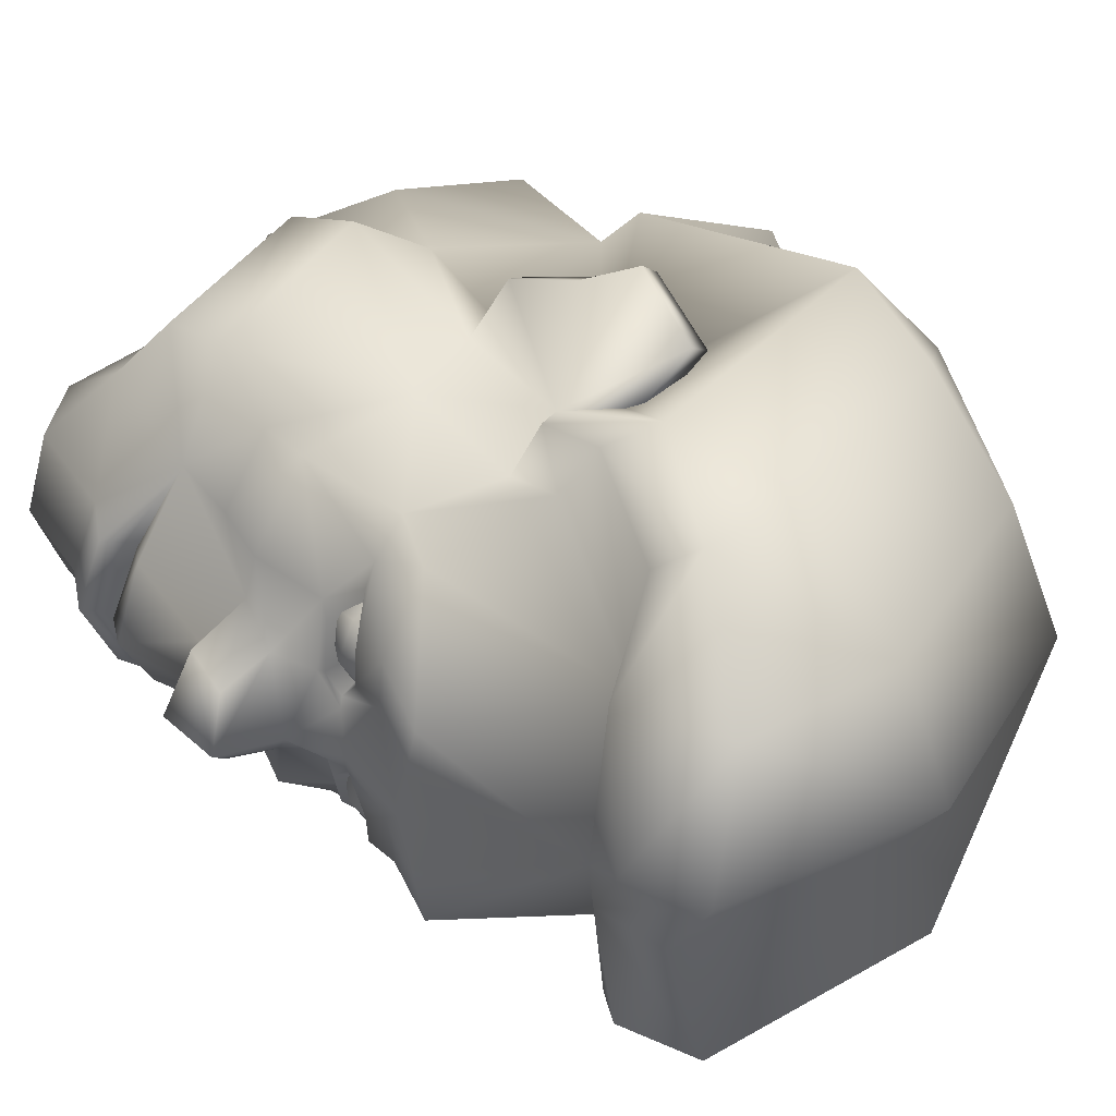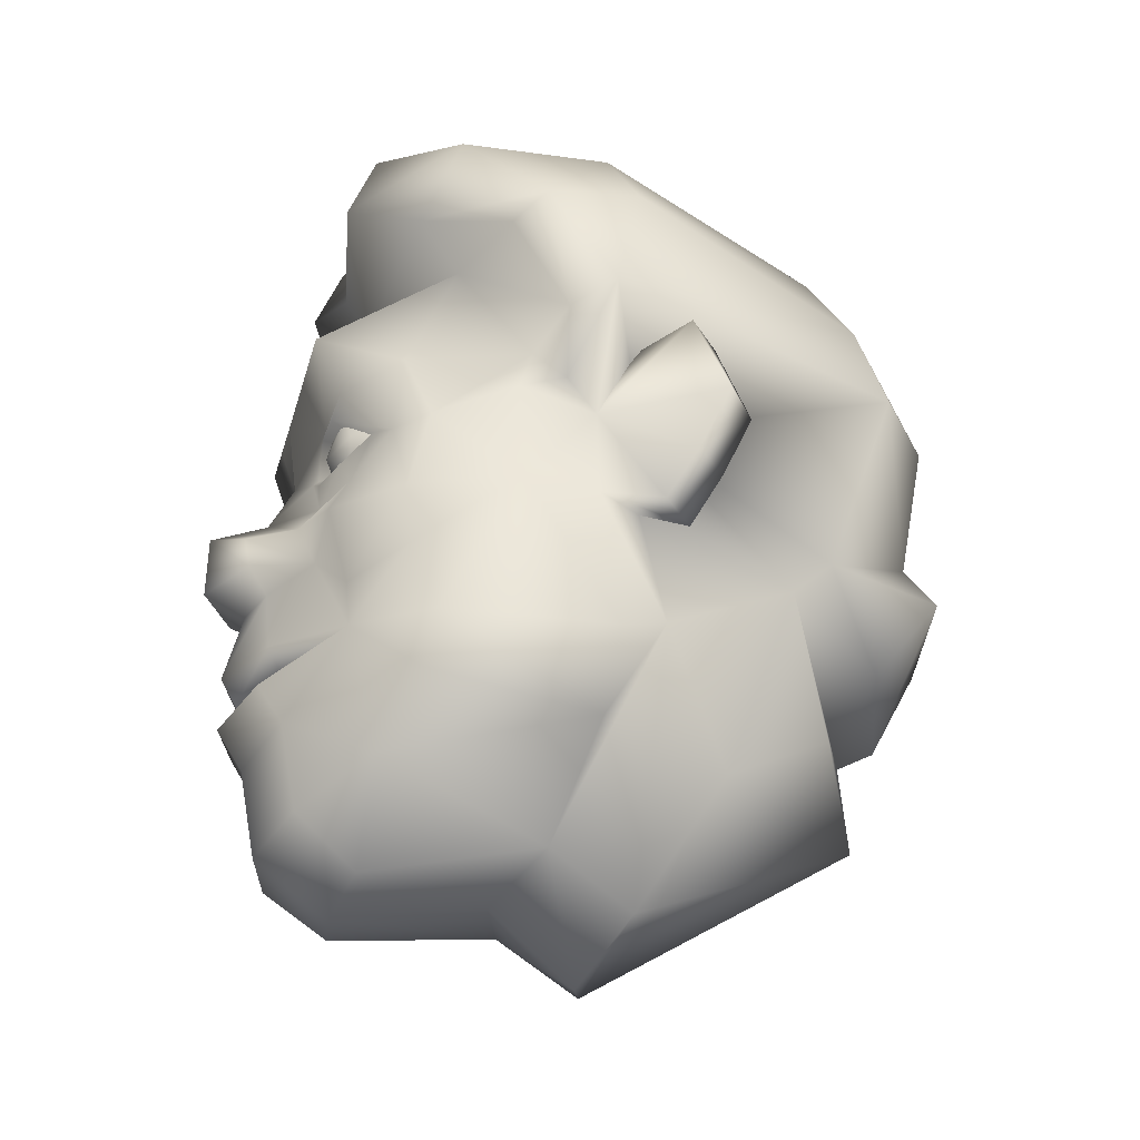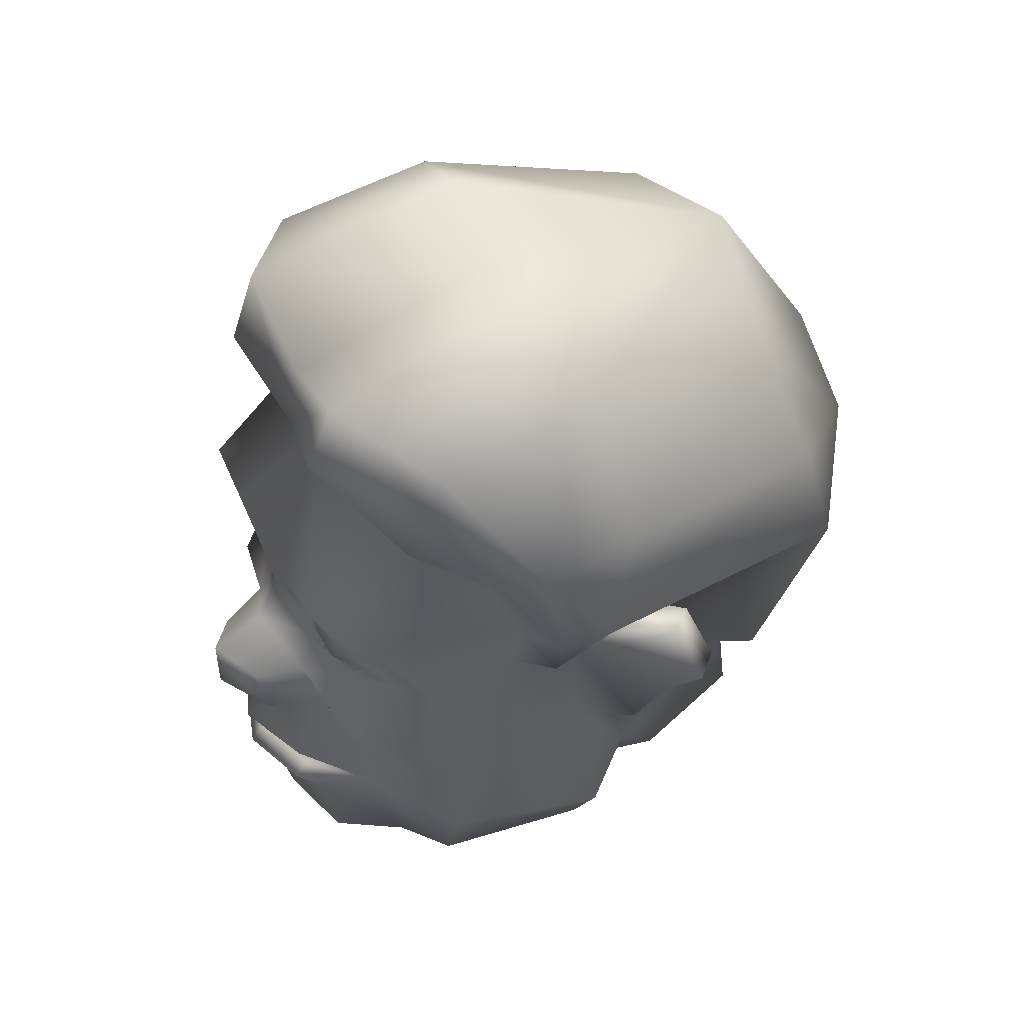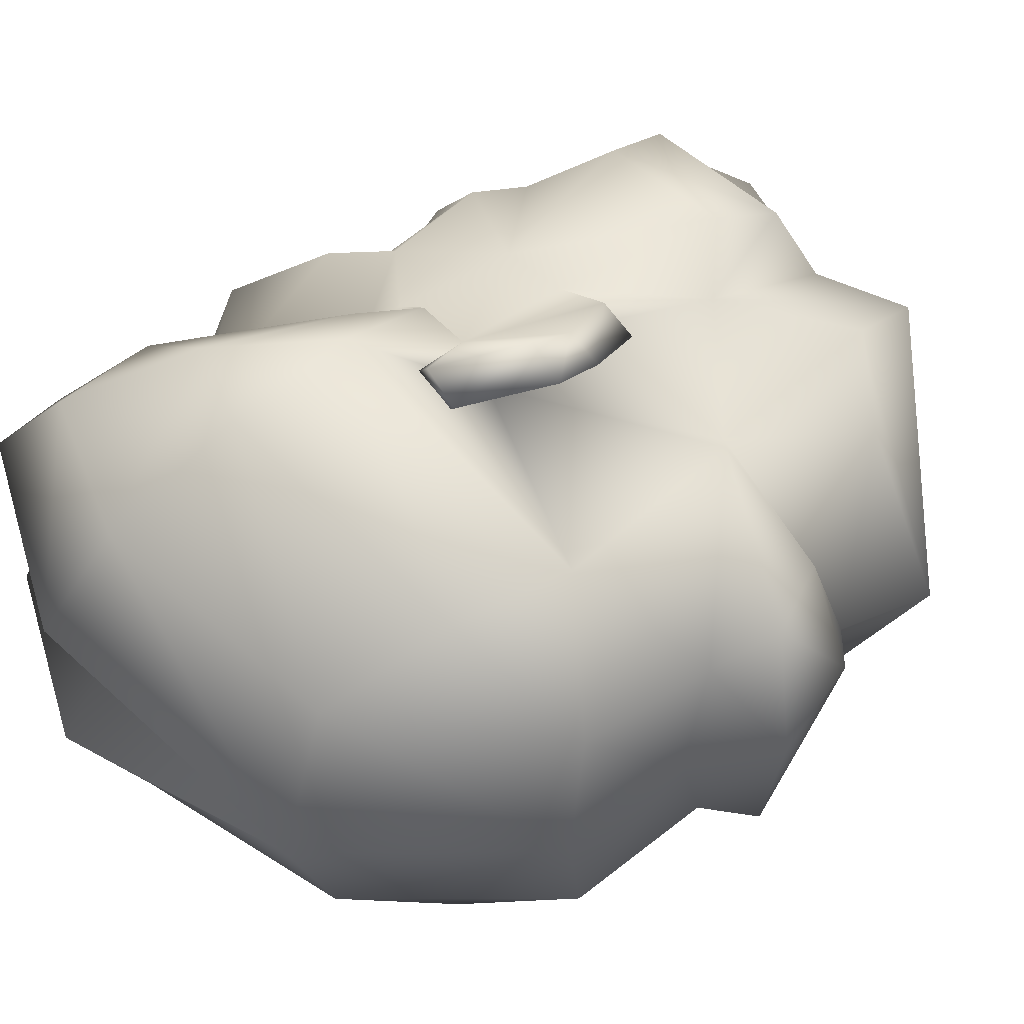
<metadata>
{"format":"obj","ext":"obj","renderer":"f3d","projection":"perspective","resolution":1024,"background":"white","views":[{"elev":45.4,"azim":136.2,"up":"+Z"},{"elev":-34.0,"azim":164.7,"up":"+Y"},{"elev":53.2,"azim":153.3,"up":"+Y"},{"elev":48.4,"azim":-119.9,"up":"+Z"}]}
</metadata>
<code>
v 0.03934 -0.0172 0.03359 1 1 1
v 0.04995 -0.03012 0 1 1 1
v 0.03934 -0.0172 -0.03359 1 1 1
v 0.01563 0.02177 -0.06164 1 1 1
v -0.04958 0.03295 0 1 1 1
v -0.02132 0.04198 0.05732 1 1 1
v -0.007985 0.09206 0.06813 1 1 1
v -0.04688 0.0668 0 1 1 1
v 0.03978 0.06594 -0.07708 1 1 1
v 0.06807 0.001967 -0.03499 1 1 1
v 0.07966 -0.004622 0 1 1 1
v 0.1729 0.04882 0 1 1 1
v 0.1678 0.05579 0 1 1 1
v 0.1586 0.0579 -0.02594 1 1 1
v 0.1641 0.05227 -0.02635 1 1 1
v 0.1554 0.03917 -0.02706 1 1 1
v 0.1638 0.03451 0 1 1 1
v 0.1578 0.003263 0 1 1 1
v 0.1497 0.00621 -0.0296 1 1 1
v 0.1319 -0.015 0 1 1 1
v 0.1497 0.006214 0.0296 1 1 1
v 0.1281 -0.01052 0.02543 1 1 1
v 0.1281 -0.01052 -0.02543 1 1 1
v 0.1288 0.01913 -0.05065 1 1 1
v 0.1188 0.03678 -0.07615 1 1 1
v 0.124 0.087 -0.07015 1 1 1
v 0.1399 0.08485 -0.04492 1 1 1
v 0.1615 0.0677 0.02595 1 1 1
v 0.1815 0.1012 0 1 1 1
v 0.1693 0.1019 0.02038 1 1 1
v 0.1563 0.05987 0.02286 1 1 1
v 0.089 0.1143 -0.07956 1 1 1
v 0.1266 0.1069 -0.07429 1 1 1
v 0.1537 0.1194 -0.02135 1 1 1
v 0.1708 0.1166 -0.01464 1 1 1
v 0.1708 0.1166 0.01464 1 1 1
v 0.1485 0.1445 -0.01315 1 1 1
v 0.05922 0.05328 0.0912 1 1 1
v 0.06393 0.1099 0.08267 1 1 1
v 0.1266 0.1069 0.07429 1 1 1
v 0.1294 0.1407 0.05782 1 1 1
v 0.148 0.1376 0.02305 1 1 1
v 0.1472 0.1438 0.01681 1 1 1
v 0.1478 0.1521 0.04193 1 1 1
v 0.1487 0.1525 0.02941 1 1 1
v 0.1567 0.1777 0 1 1 1
v 0.147 0.1602 -0.02457 1 1 1
v 0.1472 0.1438 -0.01681 1 1 1
v 0.148 0.1376 -0.02305 1 1 1
v 0.1487 0.1525 -0.02941 1 1 1
v 0.1554 0.1861 -0.04236 1 1 1
v 0.1285 0.1611 -0.06983 1 1 1
v 0.1067 0.2216 -0.04923 1 1 1
v 0.1554 0.1861 0.04236 1 1 1
v 0.08962 0.1548 0.07466 1 1 1
v 0.08494 0.1697 0.07439 1 1 1
v 0.14 0.1288 -0.04115 1 1 1
v 0.1348 0.1424 -0.05188 1 1 1
v 0.1294 0.1407 -0.05782 1 1 1
v 0.06298 0.1461 -0.07705 1 1 1
v 0.06298 0.1461 0.07705 1 1 1
v 0.04893 0.1064 0.07759 1 1 1
v 0.04893 0.1064 -0.07759 1 1 1
v -0.06275 0.1304 0.03628 1 1 1
v -0.03483 0.2048 0.07358 1 1 1
v -0.0777 0.1883 0 1 1 1
v -0.03495 0.2641 0 1 1 1
v -0.02728 0.2457 -0.04923 1 1 1
v -0.04172 0.1677 -0.08359 1 1 1
v -0.0184 0.09859 -0.07773 1 1 1
v -0.06909 0.1094 -0.04842 1 1 1
v -0.04711 0.0815 -0.04073 1 1 1
v -0.0676 0.1411 0 1 1 1
v 0.07569 0.1532 -0.0851 1 1 1
v 0.07692 0.1779 -0.09326 1 1 1
v 0.08524 0.2265 -0.095 1 1 1
v 0.1106 0.2663 -0.06881 1 1 1
v 0.1458 0.2559 -0.03296 1 1 1
v 0.1458 0.256 0.03296 1 1 1
v 0.1239 0.2299 0.06432 1 1 1
v 0.05823 0.2833 0 1 1 1
v 0.05992 0.2993 0.02787 1 1 1
v 0.05465 0.2747 0.06478 1 1 1
v 0.05199 0.2316 0.09535 1 1 1
v 0.07569 0.1532 0.08509 1 1 1
v 0.08524 0.2265 0.095 1 1 1
v 0.09591 0.2167 0.08674 1 1 1
v 0.05992 0.2993 -0.02787 1 1 1
v 0.052 0.2316 -0.09536 1 1 1
v 0.1471 0.1432 -0.0312 1 1 1
v 0.1414 0.1442 -0.04524 1 1 1
v 0.1397 0.1344 -0.04113 1 1 1
v 0.139 0.1304 -0.0312 1 1 1
v 0.1397 0.1344 -0.02127 1 1 1
v 0.1414 0.1442 -0.01715 1 1 1
v 0.1276 0.1466 -0.05106 1 1 1
v 0.139 0.1304 0.0312 1 1 1
v 0.1431 0.154 0.04113 1 1 1
v 0.1276 0.1466 0.05106 1 1 1
v 0.13 0.1605 0.04524 1 1 1
v 0.04359 0.1054 0.09106 1 1 1
v 0.03305 0.1011 0.08303 1 1 1
v 0.02278 0.1201 0.08882 1 1 1
v 0.0252 0.1425 0.1077 1 1 1
v 0.05457 0.1675 0.08186 1 1 1
v 0.04007 0.1651 0.07674 1 1 1
v 0.02537 0.1698 0.09263 1 1 1
v 0.02519 0.1425 -0.1077 1 1 1
v 0.04007 0.1651 -0.07675 1 1 1
v 0.02537 0.1698 -0.09263 1 1 1
v -0.02132 0.04198 -0.05732 1 1 1
v 0.01563 0.02177 0.06164 1 1 1
v -0.007985 0.09206 -0.06813 1 1 1
v 0.06807 0.001967 0.03499 1 1 1
v 0.03978 0.06593 0.07708 1 1 1
v 0.06211 0.0267 0.07938 1 1 1
v 0.1288 0.01913 0.05065 1 1 1
v 0.1188 0.03678 0.07615 1 1 1
v 0.1393 0.065 0.04994 1 1 1
v 0.1554 0.03917 0.02706 1 1 1
v 0.1641 0.05227 0.02635 1 1 1
v 0.1586 0.0579 0.02594 1 1 1
v 0.1393 0.06499 -0.04994 1 1 1
v 0.1161 0.05735 -0.07949 1 1 1
v 0.148 0.1024 -0.02709 1 1 1
v 0.1615 0.0677 -0.02595 1 1 1
v 0.1563 0.05987 -0.02286 1 1 1
v 0.1675 0.05903 0 1 1 1
v 0.1731 0.06845 0 1 1 1
v 0.1618 0.0956 0.01355 1 1 1
v 0.1669 0.09427 0 1 1 1
v 0.1618 0.0956 -0.01355 1 1 1
v 0.1693 0.102 -0.02038 1 1 1
v 0.148 0.1024 0.02709 1 1 1
v 0.06211 0.0267 -0.07938 1 1 1
v 0.05922 0.05328 -0.0912 1 1 1
v 0.06393 0.1099 -0.08267 1 1 1
v 0.1482 0.1091 -0.05012 1 1 1
v 0.1812 0.1238 0 1 1 1
v 0.1537 0.1194 0.02135 1 1 1
v 0.1615 0.133 0 1 1 1
v 0.1463 0.1315 -0.0175 1 1 1
v 0.153 0.1504 0 1 1 1
v 0.1485 0.1445 0.01315 1 1 1
v 0.1463 0.1315 0.0175 1 1 1
v 0.14 0.1288 0.04115 1 1 1
v 0.1482 0.1091 0.05011 1 1 1
v 0.1399 0.08485 0.04492 1 1 1
v 0.124 0.087 0.07015 1 1 1
v 0.1161 0.05735 0.07948 1 1 1
v 0.089 0.1143 0.07956 1 1 1
v 0.1348 0.1424 0.05188 1 1 1
v 0.144 0.1351 0.04082 1 1 1
v 0.1245 0.1471 0.03281 1 1 1
v 0.146 0.1617 0.04486 1 1 1
v 0.147 0.1602 0.02457 1 1 1
v 0.144 0.1351 -0.04083 1 1 1
v 0.1245 0.1471 -0.03281 1 1 1
v 0.146 0.1617 -0.04486 1 1 1
v 0.1296 0.2286 0 1 1 1
v 0.156 0.1819 -0.02118 1 1 1
v 0.1285 0.1611 0.06983 1 1 1
v 0.1185 0.141 0.06959 1 1 1
v 0.1067 0.2216 0.04923 1 1 1
v 0.156 0.1819 0.02118 1 1 1
v 0.1478 0.1521 -0.04193 1 1 1
v 0.1185 0.141 -0.06959 1 1 1
v 0.08493 0.1697 -0.07439 1 1 1
v 0.08962 0.1548 -0.07466 1 1 1
v 0.04645 0.1465 0.07194 1 1 1
v 0.04645 0.1465 -0.07194 1 1 1
v -0.04711 0.08149 0.04073 1 1 1
v -0.0184 0.09859 0.07773 1 1 1
v -0.06909 0.1094 0.04842 1 1 1
v -0.04172 0.1677 0.08359 1 1 1
v -0.07081 0.18 0.04147 1 1 1
v -0.02728 0.2457 0.04923 1 1 1
v -0.07081 0.18 -0.04147 1 1 1
v -0.03483 0.2047 -0.07358 1 1 1
v -0.06274 0.1304 -0.03628 1 1 1
v -0.06078 0.07465 0 1 1 1
v -0.07872 0.1094 0 1 1 1
v 0.06168 0.188 -0.1002 1 1 1
v 0.09592 0.2167 -0.08674 1 1 1
v 0.1239 0.2299 -0.06432 1 1 1
v 0.1361 0.2818 -0.03403 1 1 1
v 0.1391 0.2403 0 1 1 1
v 0.1106 0.2663 0.06881 1 1 1
v 0.1361 0.2818 0.03403 1 1 1
v 0.1348 0.2655 0 1 1 1
v 0.06169 0.188 0.1002 1 1 1
v 0.07692 0.1779 0.09326 1 1 1
v 0.05465 0.2746 -0.06478 1 1 1
v 0.1009 0.06759 0 1 1 1
v 0.1431 0.154 -0.04113 1 1 1
v 0.1438 0.1581 -0.0312 1 1 1
v 0.1431 0.154 -0.02127 1 1 1
v 0.13 0.1605 -0.04524 1 1 1
v 0.1438 0.1581 0.0312 1 1 1
v 0.1471 0.1432 0.0312 1 1 1
v 0.1431 0.154 0.02127 1 1 1
v 0.1414 0.1442 0.01715 1 1 1
v 0.1397 0.1344 0.02127 1 1 1
v 0.1397 0.1344 0.04113 1 1 1
v 0.1414 0.1442 0.04524 1 1 1
v 0.03323 0.1241 0.09571 1 1 1
v 0.03606 0.1731 0.1021 1 1 1
v 0.01483 0.1387 0.09704 1 1 1
v 0.04359 0.1054 -0.09106 1 1 1
v 0.03305 0.1011 -0.08303 1 1 1
v 0.02279 0.1201 -0.08882 1 1 1
v 0.03324 0.1241 -0.09571 1 1 1
v 0.03606 0.1731 -0.1021 1 1 1
v 0.05457 0.1675 -0.08186 1 1 1
v 0.01483 0.1387 -0.09704 1 1 1
f 8 6 7
f 6 8 5
f 8 111 5
f 111 8 113
f 113 4 111
f 4 113 9
f 9 3 4
f 3 9 10
f 10 2 3
f 2 10 11
f 114 2 11
f 2 114 1
f 115 1 114
f 120 12 121
f 12 122 121
f 122 12 13
f 12 14 13
f 14 12 15
f 12 16 15
f 16 12 17
f 12 120 17
f 120 18 17
f 18 16 17
f 16 18 19
f 20 19 18
f 21 20 18
f 18 120 21
f 120 117 21
f 117 22 21
f 20 21 22
f 20 22 114
f 114 22 117
f 20 114 11
f 10 20 11
f 23 20 10
f 19 20 23
f 23 24 19
f 24 16 19
f 16 24 123
f 123 15 16
f 15 123 14
f 25 123 24
f 123 25 124
f 26 123 124
f 123 26 27
f 27 125 123
f 28 128 129
f 129 130 28
f 131 133 29
f 30 131 29
f 130 131 30
f 130 30 134
f 134 28 130
f 28 134 119
f 28 119 31
f 128 28 31
f 23 10 24
f 135 24 10
f 24 135 25
f 135 124 25
f 135 9 136
f 9 135 10
f 9 137 136
f 32 136 137
f 136 32 124
f 32 26 124
f 26 32 33
f 33 27 26
f 27 33 138
f 125 27 138
f 138 34 125
f 35 125 34
f 125 35 133
f 139 133 35
f 133 139 29
f 139 30 29
f 30 139 36
f 36 134 30
f 134 36 140
f 139 140 36
f 139 34 141
f 34 139 35
f 142 141 34
f 142 37 141
f 141 37 143
f 116 150 38
f 115 116 38
f 39 115 38
f 38 151 39
f 151 38 150
f 151 149 40
f 148 40 149
f 40 148 147
f 147 146 40
f 41 40 146
f 146 152 41
f 153 145 42
f 144 42 145
f 42 144 43
f 43 154 42
f 42 154 153
f 152 154 44
f 44 41 152
f 41 44 155
f 45 155 44
f 44 154 45
f 45 154 43
f 43 156 45
f 156 43 144
f 156 143 46
f 143 47 46
f 47 143 37
f 48 47 37
f 37 49 48
f 49 37 142
f 142 157 49
f 158 49 157
f 158 48 49
f 158 50 48
f 47 48 50
f 50 159 47
f 51 47 159
f 159 52 51
f 51 52 53
f 160 51 53
f 161 51 160
f 161 160 46
f 47 161 46
f 47 51 161
f 155 45 156
f 156 54 155
f 162 155 54
f 155 162 41
f 41 162 163
f 40 41 163
f 163 151 40
f 151 163 55
f 163 56 55
f 56 163 162
f 164 56 162
f 162 54 164
f 54 160 164
f 160 54 165
f 54 156 165
f 165 156 46
f 160 165 46
f 57 34 138
f 142 34 57
f 157 142 57
f 57 58 157
f 158 157 58
f 158 58 166
f 158 166 50
f 159 50 166
f 166 59 159
f 59 166 58
f 58 57 59
f 33 59 57
f 57 138 33
f 59 33 167
f 52 59 167
f 52 159 59
f 168 53 52
f 167 168 52
f 167 32 169
f 32 167 33
f 60 32 137
f 32 60 169
f 151 61 39
f 61 151 55
f 1 115 112
f 7 112 115
f 112 7 6
f 62 7 115
f 115 39 62
f 7 62 170
f 137 9 63
f 113 63 9
f 63 113 171
f 172 8 7
f 172 7 173
f 64 174 173
f 175 64 173
f 64 175 176
f 65 176 175
f 176 65 177
f 177 66 176
f 66 177 67
f 68 66 67
f 66 68 178
f 179 178 68
f 178 179 69
f 69 180 178
f 180 69 70
f 71 180 70
f 72 71 70
f 113 72 70
f 8 72 113
f 181 72 8
f 172 181 8
f 71 181 182
f 181 71 72
f 182 180 71
f 180 182 73
f 182 64 73
f 176 73 64
f 73 176 66
f 178 73 66
f 73 178 180
f 64 182 174
f 179 183 69
f 183 171 69
f 171 183 60
f 183 74 60
f 169 60 74
f 74 168 169
f 168 74 75
f 74 183 75
f 76 75 183
f 75 76 184
f 76 185 184
f 185 76 77
f 77 78 185
f 78 77 186
f 186 187 78
f 187 160 78
f 78 160 185
f 185 160 53
f 185 53 184
f 184 53 75
f 75 53 168
f 160 187 79
f 160 79 80
f 79 188 80
f 188 79 189
f 187 189 79
f 186 81 190
f 81 189 190
f 189 81 82
f 82 188 189
f 188 82 83
f 67 83 82
f 83 67 177
f 177 84 83
f 84 177 65
f 65 191 84
f 191 65 175
f 191 170 61
f 85 191 61
f 61 55 85
f 56 85 55
f 85 56 192
f 191 85 192
f 192 86 191
f 86 84 191
f 86 83 84
f 83 86 188
f 86 80 188
f 80 86 87
f 86 192 87
f 164 87 192
f 164 80 87
f 160 80 164
f 164 192 56
f 67 82 81
f 88 67 81
f 81 186 88
f 77 88 186
f 88 77 193
f 76 193 77
f 193 76 89
f 89 76 183
f 183 179 89
f 68 89 179
f 89 68 193
f 67 193 68
f 193 67 88
f 7 170 173
f 171 70 69
f 171 113 70
f 195 196 90
f 91 195 90
f 92 91 90
f 93 92 90
f 94 93 90
f 95 94 90
f 197 95 90
f 196 197 90
f 198 195 91
f 96 198 91
f 96 91 92
f 200 97 203
f 200 204 97
f 200 98 205
f 200 199 98
f 204 205 99
f 205 100 99
f 205 98 100
f 61 101 39
f 102 39 101
f 39 102 62
f 101 103 102
f 103 101 206
f 61 206 101
f 61 104 206
f 61 207 104
f 61 105 207
f 170 105 61
f 105 170 106
f 106 207 105
f 207 106 107
f 107 104 207
f 104 107 208
f 208 206 104
f 206 208 103
f 170 103 208
f 170 102 103
f 170 62 102
f 170 208 107
f 170 107 106
f 209 60 137
f 210 137 63
f 212 60 209
f 108 60 212
f 213 60 108
f 214 60 213
f 214 171 60
f 171 214 109
f 213 109 214
f 109 213 110
f 108 110 213
f 110 108 215
f 212 215 108
f 63 171 210
f 215 171 110
f 110 171 109
f 116 115 114
f 117 116 114
f 116 117 118
f 119 118 117
f 117 120 119
f 121 119 120
f 119 121 122
f 125 126 123
f 123 126 127
f 126 128 127
f 128 126 129
f 130 129 131
f 129 132 131
f 132 129 126
f 126 125 132
f 133 132 125
f 131 132 133
f 124 135 136
f 140 139 141
f 144 141 143
f 144 145 141
f 141 145 140
f 140 145 146
f 140 146 147
f 140 147 134
f 148 134 147
f 134 148 119
f 149 119 148
f 119 149 150
f 118 119 150
f 150 116 118
f 149 151 150
f 152 146 153
f 145 153 146
f 153 154 152
f 143 156 144
f 168 167 169
f 174 172 173
f 174 181 172
f 181 174 182
f 189 187 190
f 187 186 190
f 170 191 175
f 173 170 175
f 194 127 128
f 31 194 128
f 119 194 31
f 122 194 119
f 13 194 122
f 194 13 14
f 194 14 123
f 194 123 127
f 200 201 199
f 200 202 201
f 200 203 202
f 200 205 204
f 137 210 209
f 211 209 210
f 209 211 212
f 1 112 5
f 3 2 1
f 3 5 4
f 215 212 211
f 211 171 215
f 210 171 211
f 5 111 4
f 6 5 112
f 5 3 1

</code>
